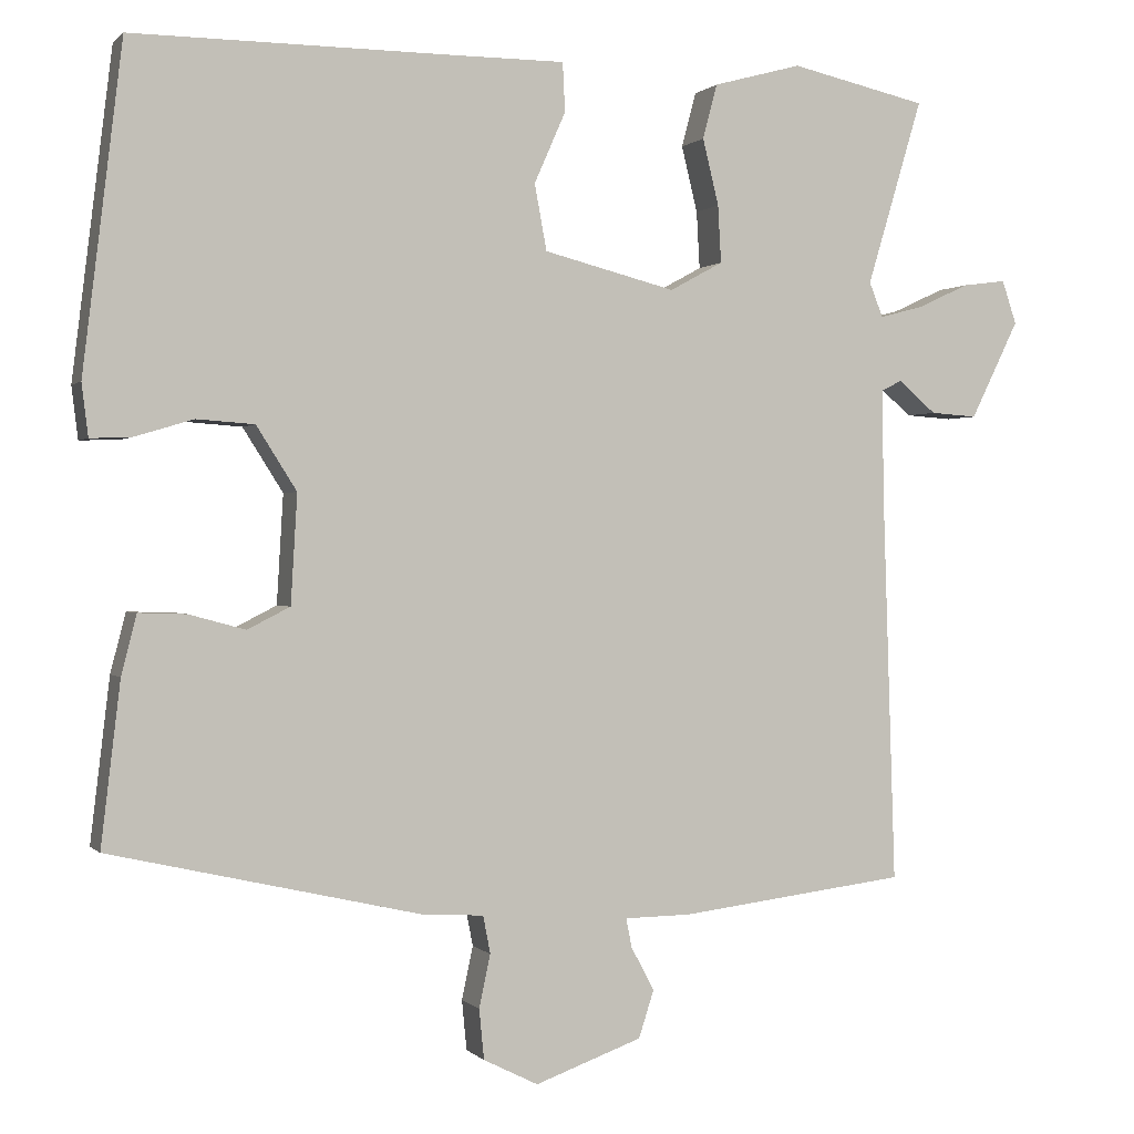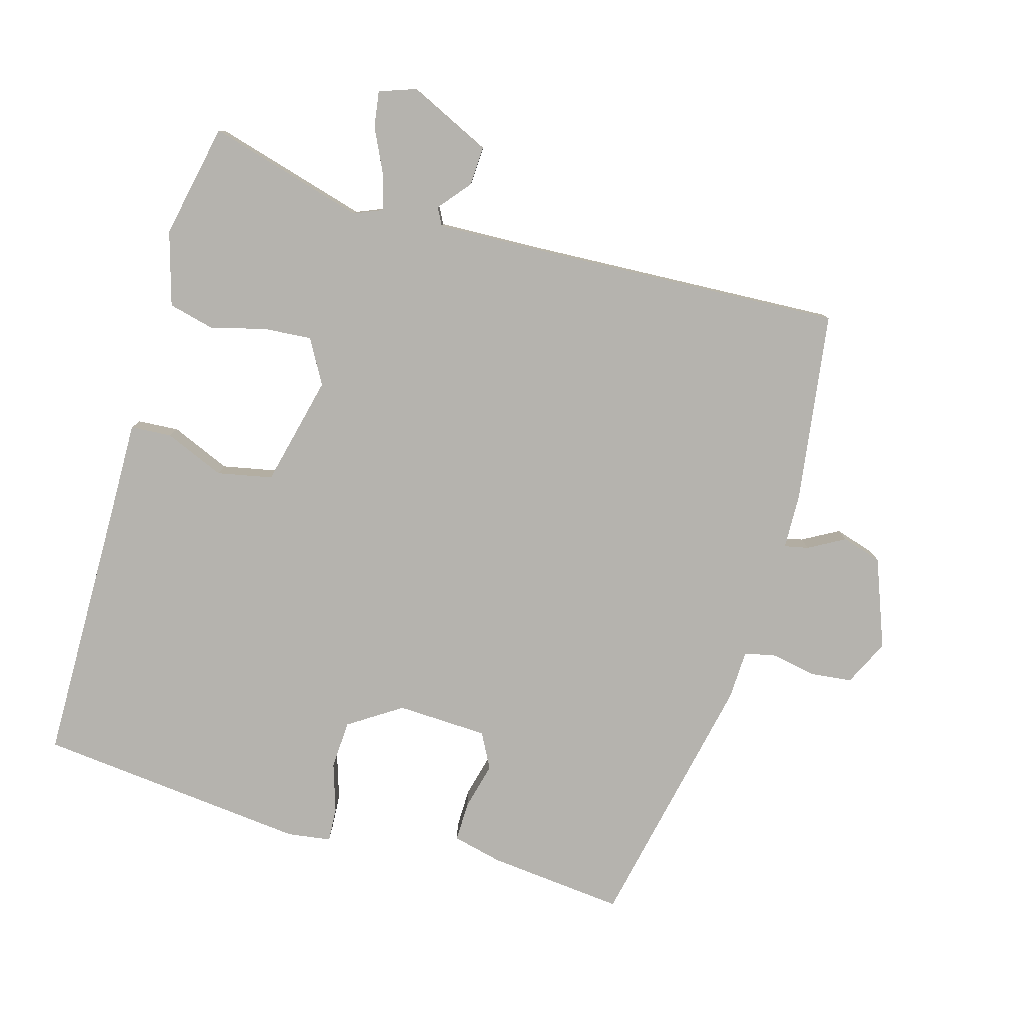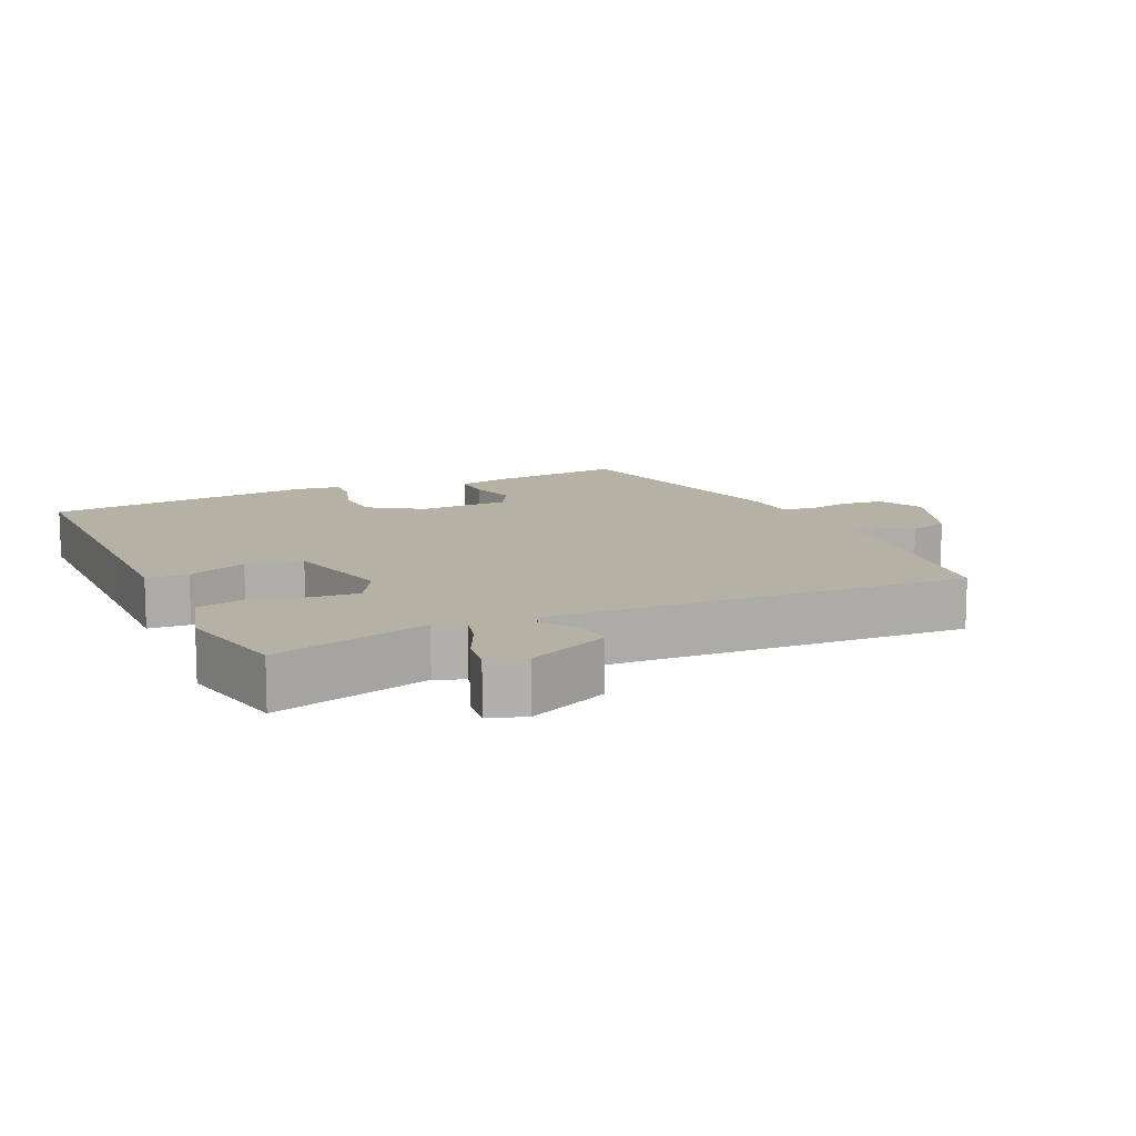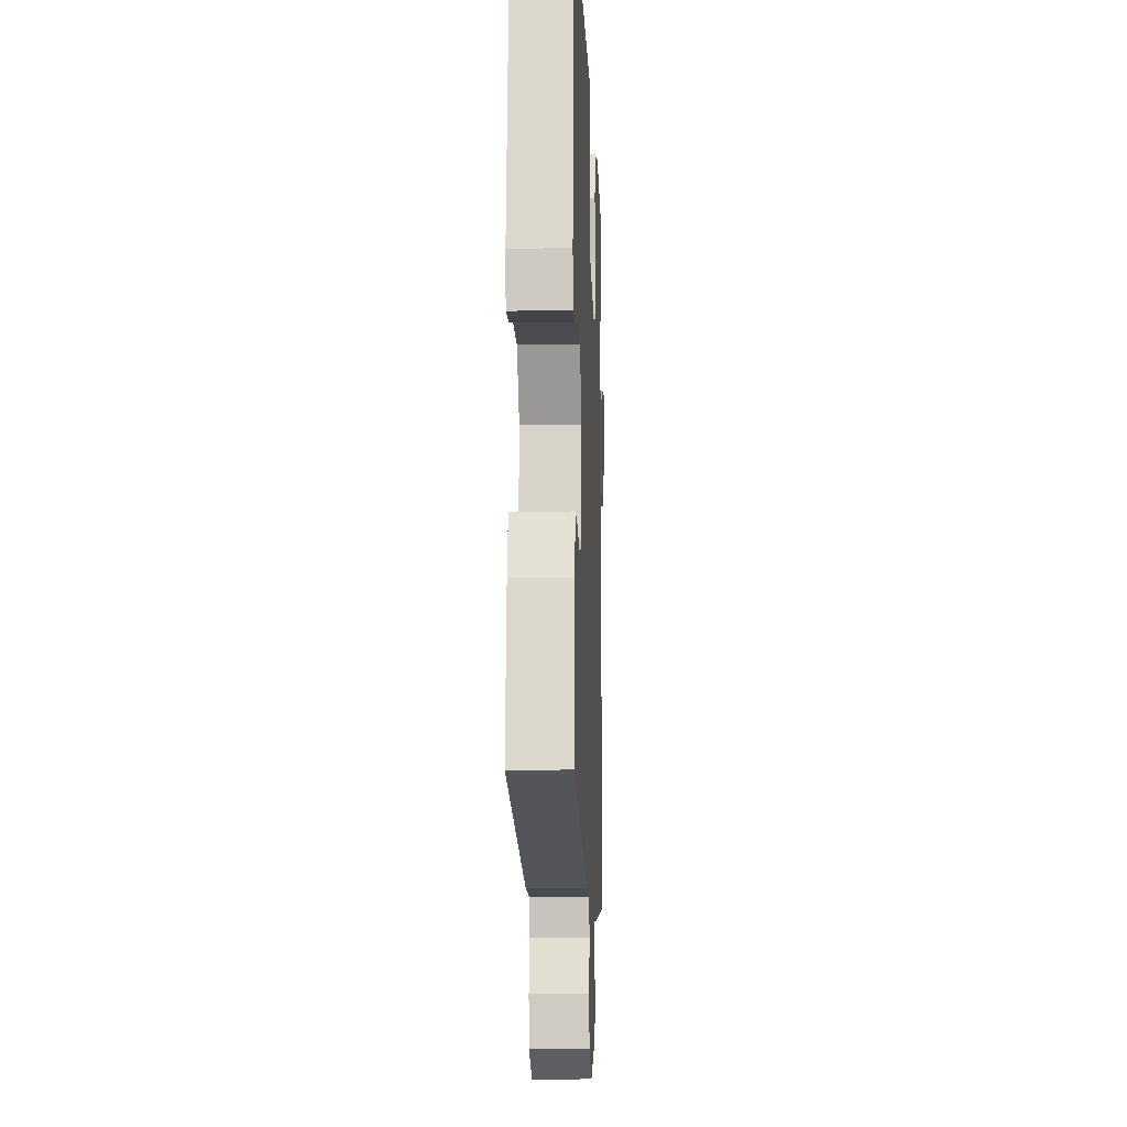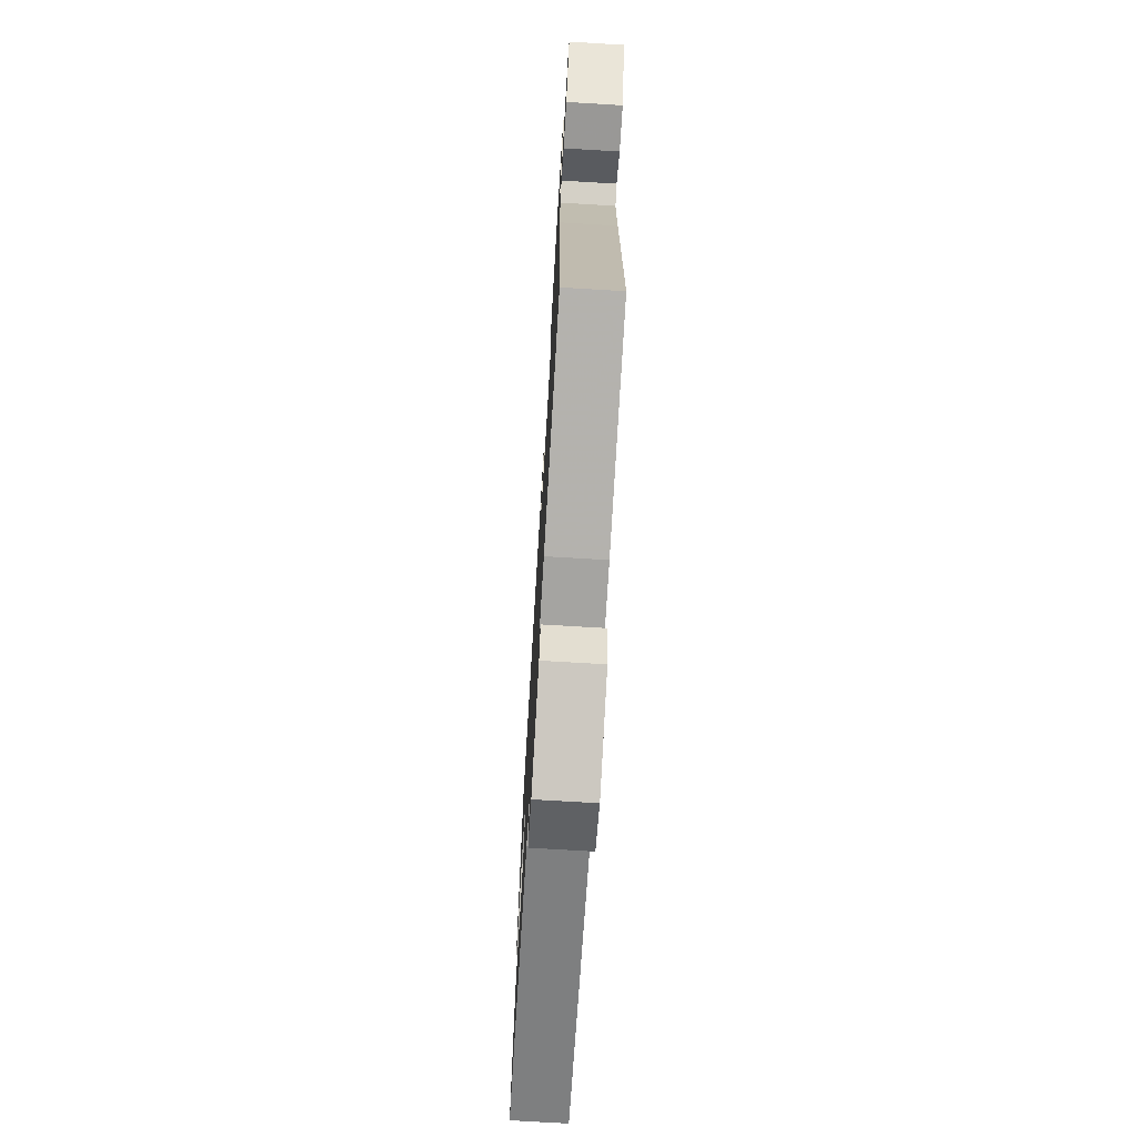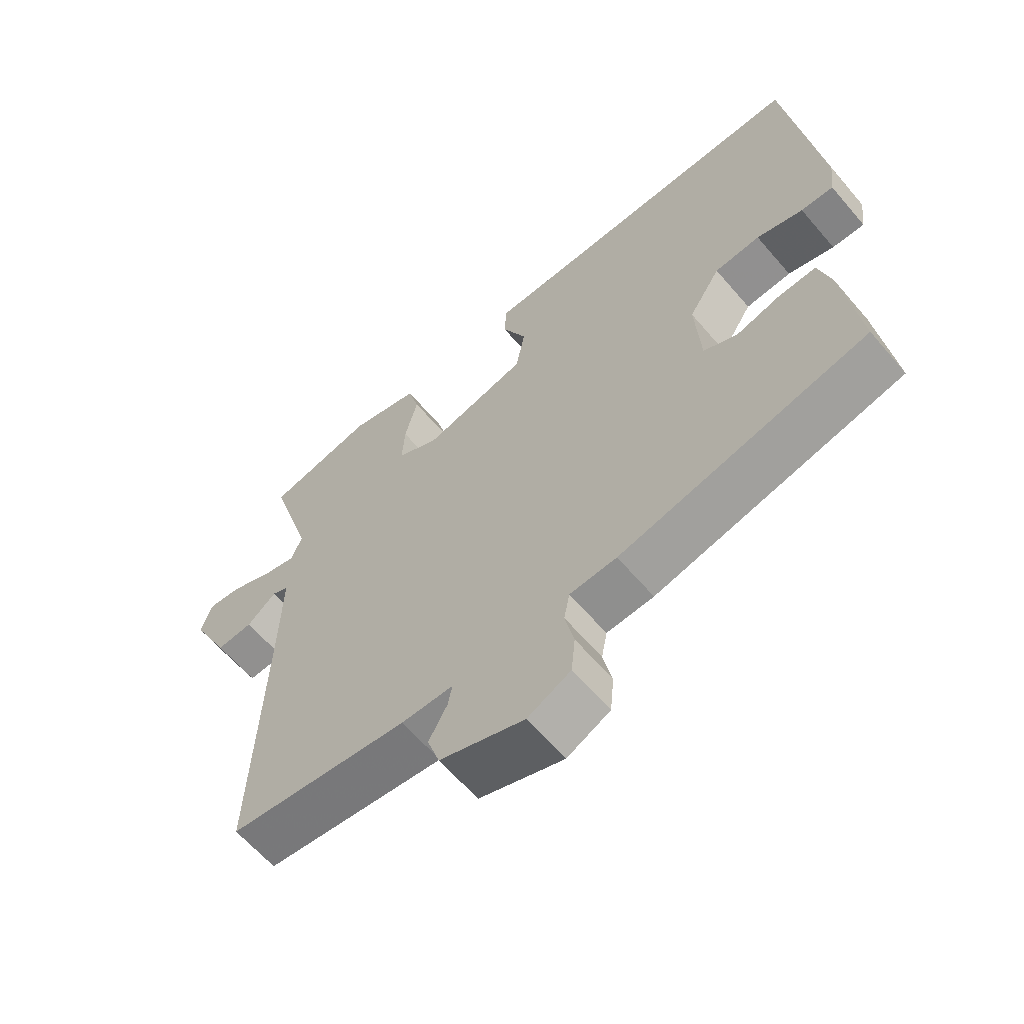
<metadata>
{"format":"obj","ext":"obj","renderer":"f3d","projection":"perspective","resolution":1024,"background":"white","views":[{"elev":0.4,"azim":-19.6,"up":"+Z"},{"elev":-79.9,"azim":75.0,"up":"+Y"},{"elev":11.8,"azim":66.1,"up":"+Y"},{"elev":-11.2,"azim":-87.6,"up":"+Z"},{"elev":-72.6,"azim":86.6,"up":"+Z"},{"elev":-62.9,"azim":-139.5,"up":"+Z"}]}
</metadata>
<code>
v -0.484 0.07 0.537
v -0.088 0.07 0.535
v 0.053 0.07 0.535
v 0.056 0.07 0.474
v 0.017 0.07 0.386
v 0.032 0.07 0.304
v 0.196 0.07 0.262
v 0.262 0.07 0.298
v 0.258 0.07 0.369
v 0.238 0.07 0.451
v 0.256 0.07 0.519
v 0.366 0.07 0.549
v 0.536 0.07 0.511
v 0.467 0.07 0.28
v 0.484 0.07 0.237
v 0.538 0.07 0.251
v 0.603 0.07 0.281
v 0.657 0.07 0.288
v 0.675 0.07 0.234
v 0.615 0.07 0.112
v 0.557 0.07 0.116
v 0.51 0.07 0.156
v 0.484 0.07 0.143
v 0.487 0.07 -0.013
v 0.502 0.07 -0.477
v 0.218 0.07 -0.512
v 0.136 0.07 -0.513
v 0.143 0.07 -0.549
v 0.172 0.07 -0.603
v 0.153 0.07 -0.662
v 0.02 0.07 -0.71
v -0.048 0.07 -0.676
v -0.054 0.07 -0.614
v -0.04 0.07 -0.548
v -0.049 0.07 -0.501
v -0.123 0.07 -0.497
v -0.512 0.07 -0.408
v -0.488 0.07 -0.206
v -0.469 0.07 -0.132
v -0.41 0.07 -0.134
v -0.34 0.07 -0.153
v -0.287 0.07 -0.126
v -0.279 0.07 0.009
v -0.329 0.07 0.088
v -0.401 0.07 0.093
v -0.474 0.07 0.071
v -0.525 0.07 0.069
v -0.533 0.07 0.134
v -0.484 0 0.537
v -0.088 0 0.535
v 0.053 0 0.535
v 0.056 0 0.474
v 0.017 0 0.386
v 0.032 0 0.304
v 0.196 0 0.262
v 0.262 0 0.298
v 0.258 0 0.369
v 0.238 0 0.451
v 0.256 0 0.519
v 0.366 0 0.549
v 0.536 0 0.511
v 0.467 0 0.28
v 0.484 0 0.237
v 0.538 0 0.251
v 0.603 0 0.281
v 0.657 0 0.288
v 0.675 0 0.234
v 0.615 0 0.112
v 0.557 0 0.116
v 0.51 0 0.156
v 0.484 0 0.143
v 0.487 0 -0.013
v 0.502 0 -0.477
v 0.218 0 -0.512
v 0.136 0 -0.513
v 0.143 0 -0.549
v 0.172 0 -0.603
v 0.153 0 -0.662
v 0.02 0 -0.71
v -0.048 0 -0.676
v -0.054 0 -0.614
v -0.04 0 -0.548
v -0.049 0 -0.501
v -0.123 0 -0.497
v -0.512 0 -0.408
v -0.488 0 -0.206
v -0.469 0 -0.132
v -0.41 0 -0.134
v -0.34 0 -0.153
v -0.287 0 -0.126
v -0.279 0 0.009
v -0.329 0 0.088
v -0.401 0 0.093
v -0.474 0 0.071
v -0.525 0 0.069
v -0.533 0 0.134
f 48 1 2
f 47 48 2
f 46 47 2
f 45 46 2
f 3 4 5
f 2 3 5
f 45 2 5
f 44 45 5
f 43 44 5 6
f 42 43 6 7
f 39 40 41
f 38 39 41
f 37 38 41
f 36 37 41
f 35 36 41
f 35 41 42
f 32 33 34
f 31 32 34
f 30 31 34
f 29 30 34
f 28 29 34
f 27 28 34 35
f 42 7 8
f 35 42 8
f 27 35 8
f 26 27 8
f 25 26 8
f 24 25 8
f 20 21 22
f 19 20 22
f 18 19 22
f 17 18 22
f 16 17 22
f 15 16 22 23
f 14 15 23
f 12 13 14
f 11 12 14
f 10 11 14
f 9 10 14
f 14 23 24
f 9 14 24
f 8 9 24
f 50 49 96
f 50 96 95
f 50 95 94
f 50 94 93
f 53 52 51
f 53 51 50
f 53 50 93
f 53 93 92
f 54 53 92 91
f 55 54 91 90
f 89 88 87
f 89 87 86
f 89 86 85
f 89 85 84
f 89 84 83
f 90 89 83
f 82 81 80
f 82 80 79
f 82 79 78
f 82 78 77
f 82 77 76
f 83 82 76 75
f 56 55 90
f 56 90 83
f 56 83 75
f 56 75 74
f 56 74 73
f 56 73 72
f 70 69 68
f 70 68 67
f 70 67 66
f 70 66 65
f 70 65 64
f 71 70 64 63
f 71 63 62
f 62 61 60
f 62 60 59
f 62 59 58
f 62 58 57
f 72 71 62
f 72 62 57
f 72 57 56
f 1 49 50 2
f 2 50 51 3
f 3 51 52 4
f 4 52 53 5
f 5 53 54 6
f 6 54 55 7
f 7 55 56 8
f 8 56 57 9
f 9 57 58 10
f 10 58 59 11
f 11 59 60 12
f 12 60 61 13
f 13 61 62 14
f 14 62 63 15
f 15 63 64 16
f 16 64 65 17
f 17 65 66 18
f 18 66 67 19
f 19 67 68 20
f 20 68 69 21
f 21 69 70 22
f 22 70 71 23
f 23 71 72 24
f 24 72 73 25
f 25 73 74 26
f 26 74 75 27
f 27 75 76 28
f 28 76 77 29
f 29 77 78 30
f 30 78 79 31
f 31 79 80 32
f 32 80 81 33
f 33 81 82 34
f 34 82 83 35
f 35 83 84 36
f 36 84 85 37
f 37 85 86 38
f 38 86 87 39
f 39 87 88 40
f 40 88 89 41
f 41 89 90 42
f 42 90 91 43
f 43 91 92 44
f 44 92 93 45
f 45 93 94 46
f 46 94 95 47
f 47 95 96 48
f 48 96 49 1

</code>
